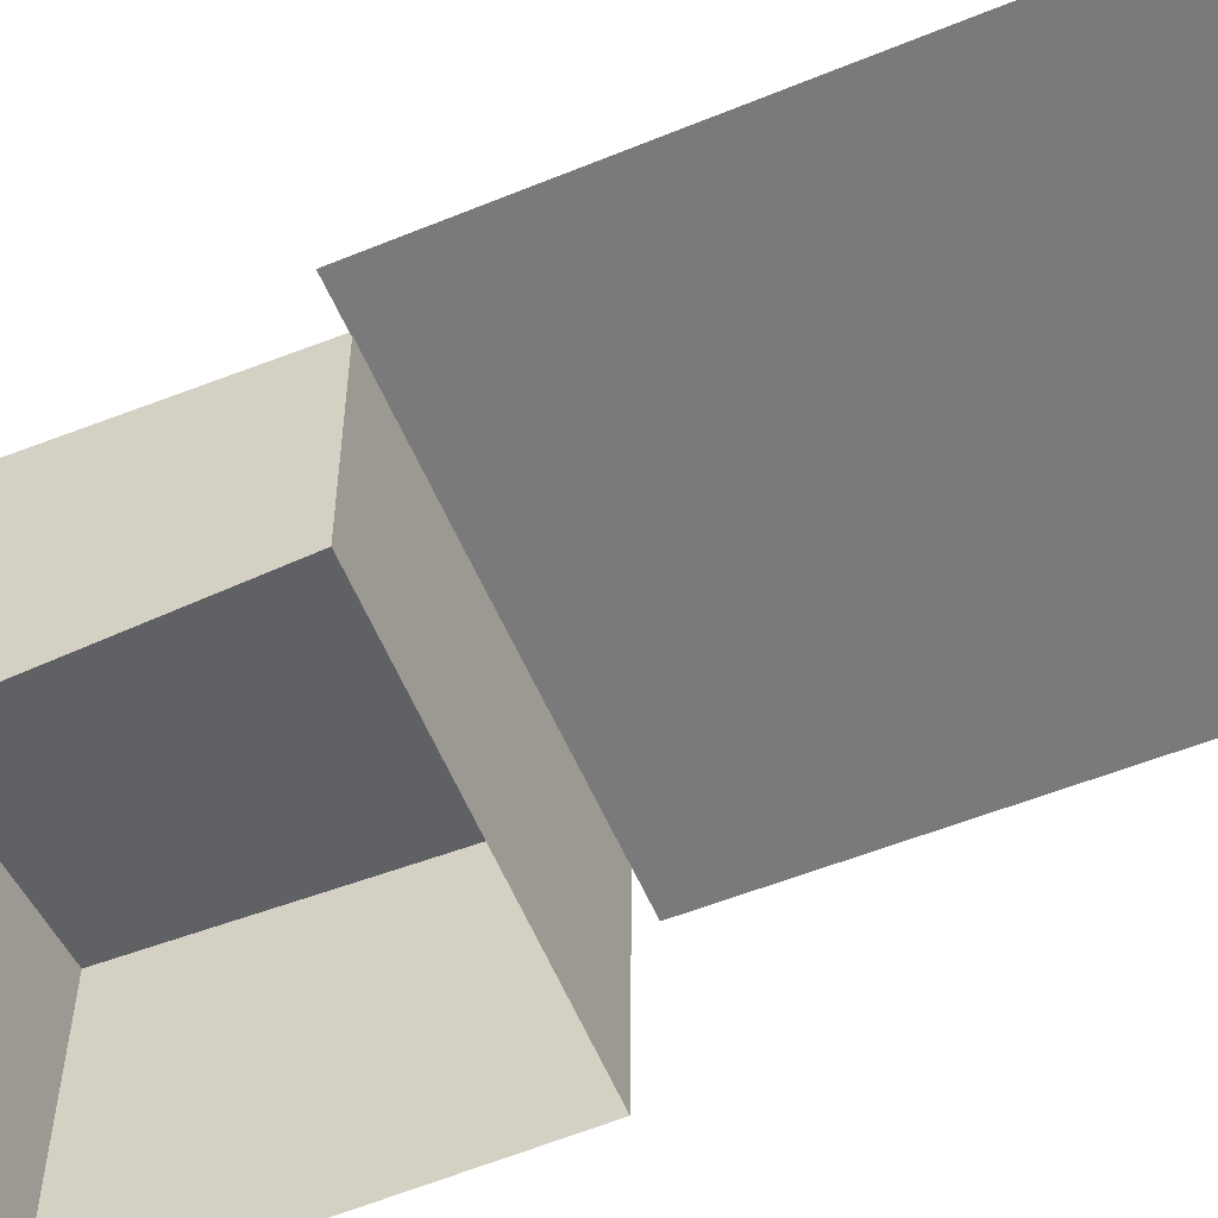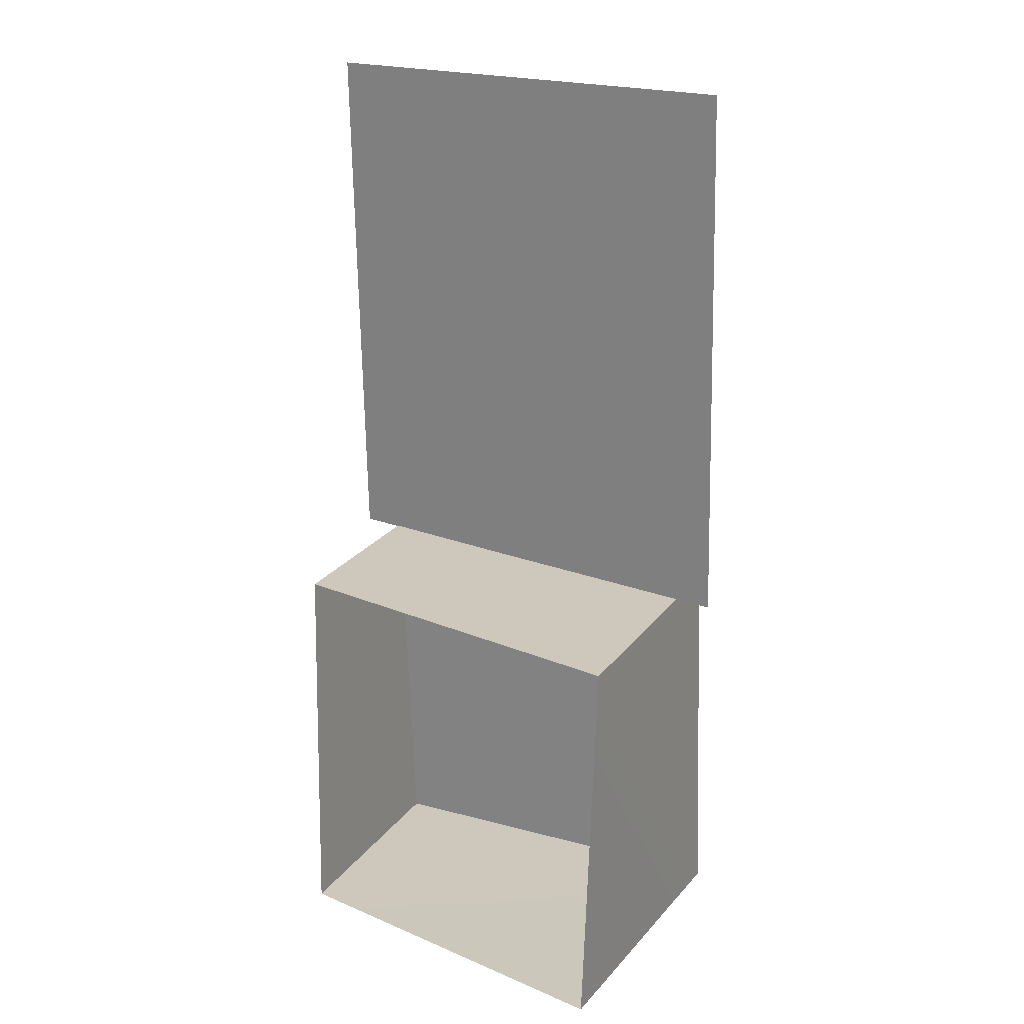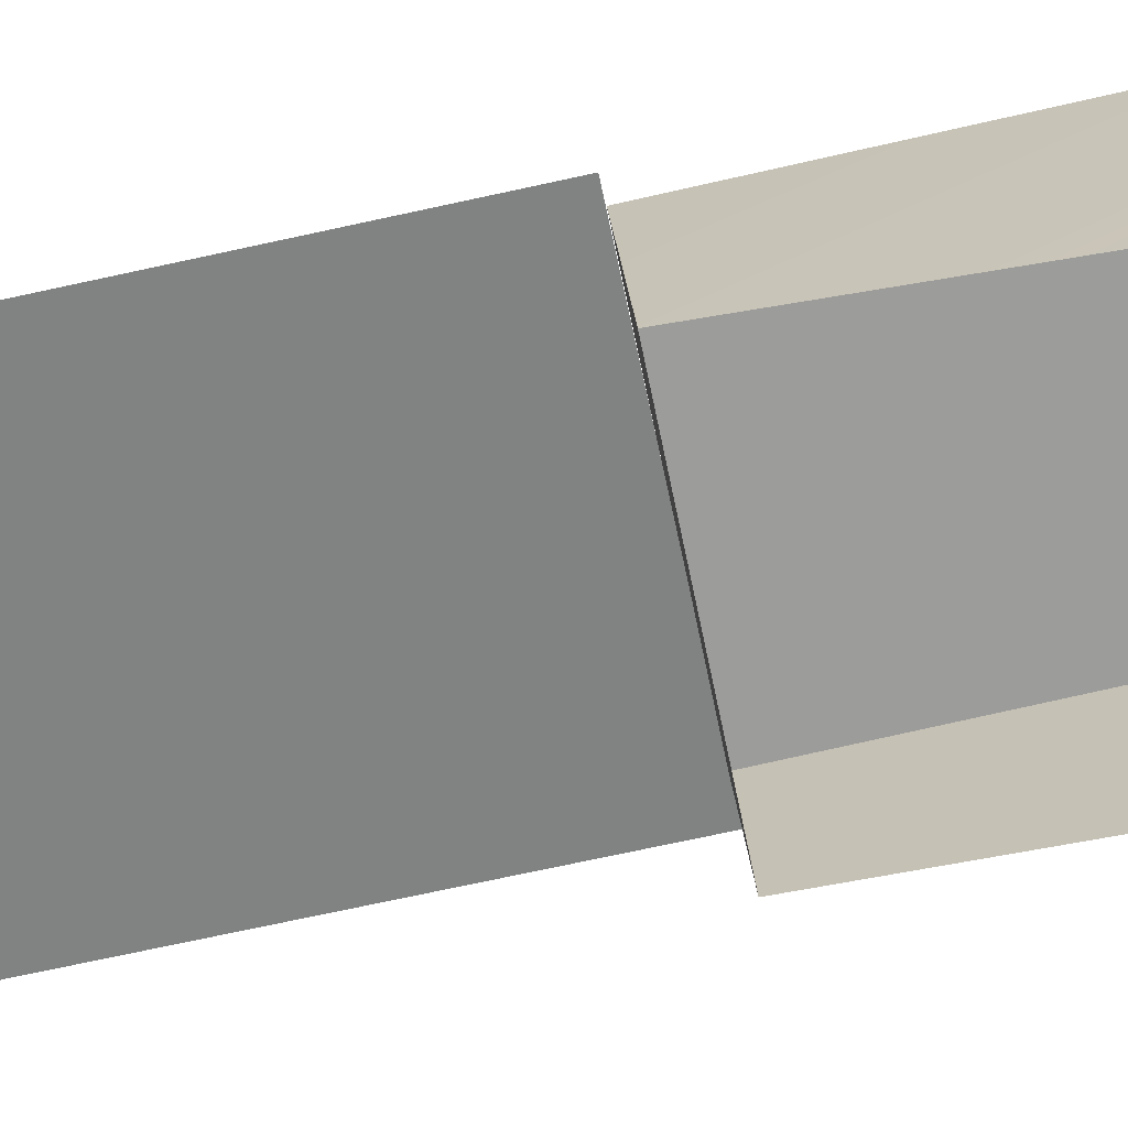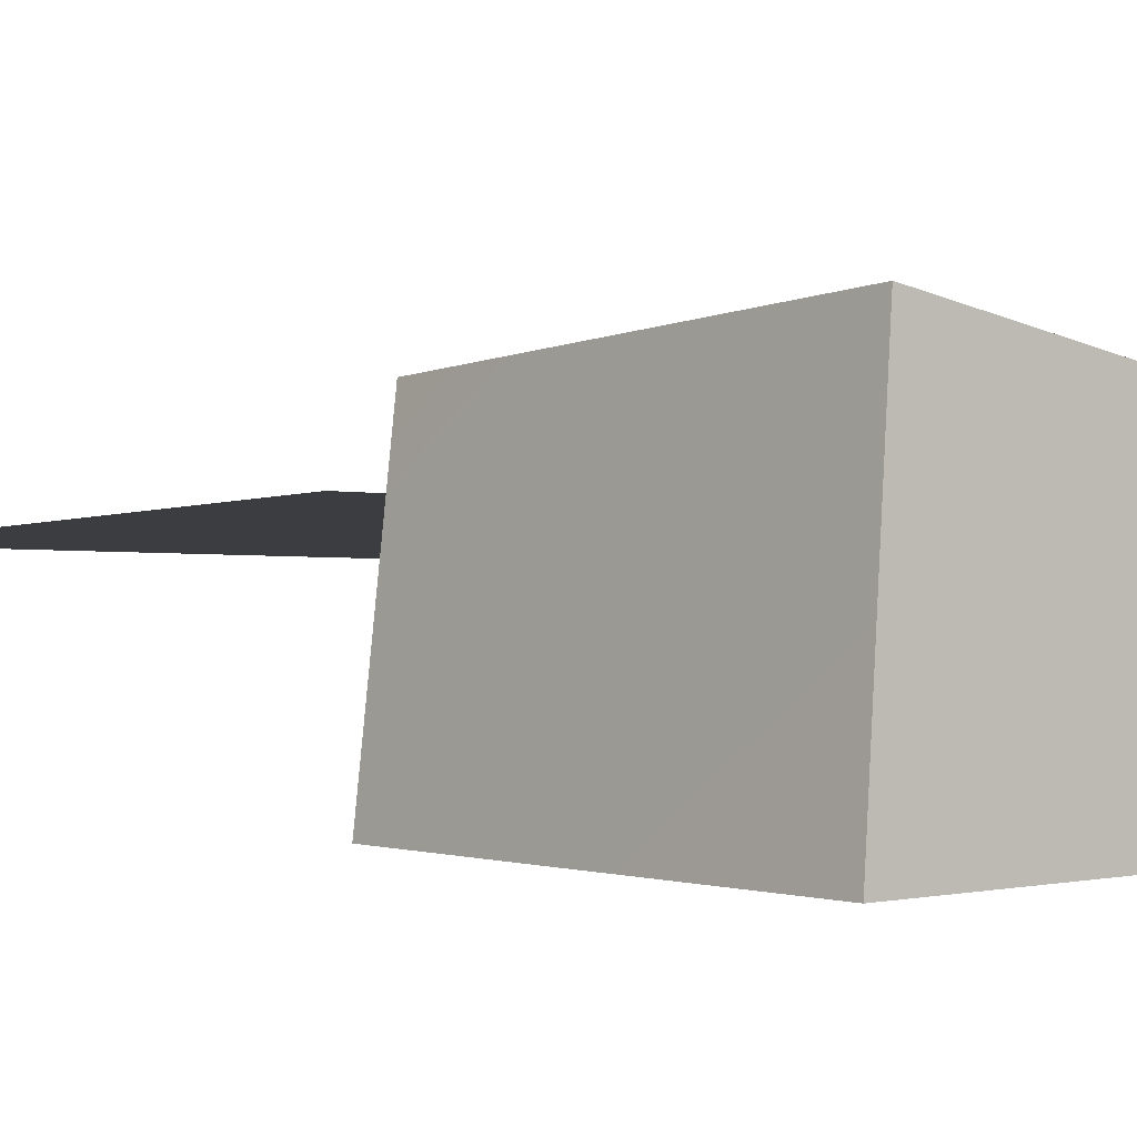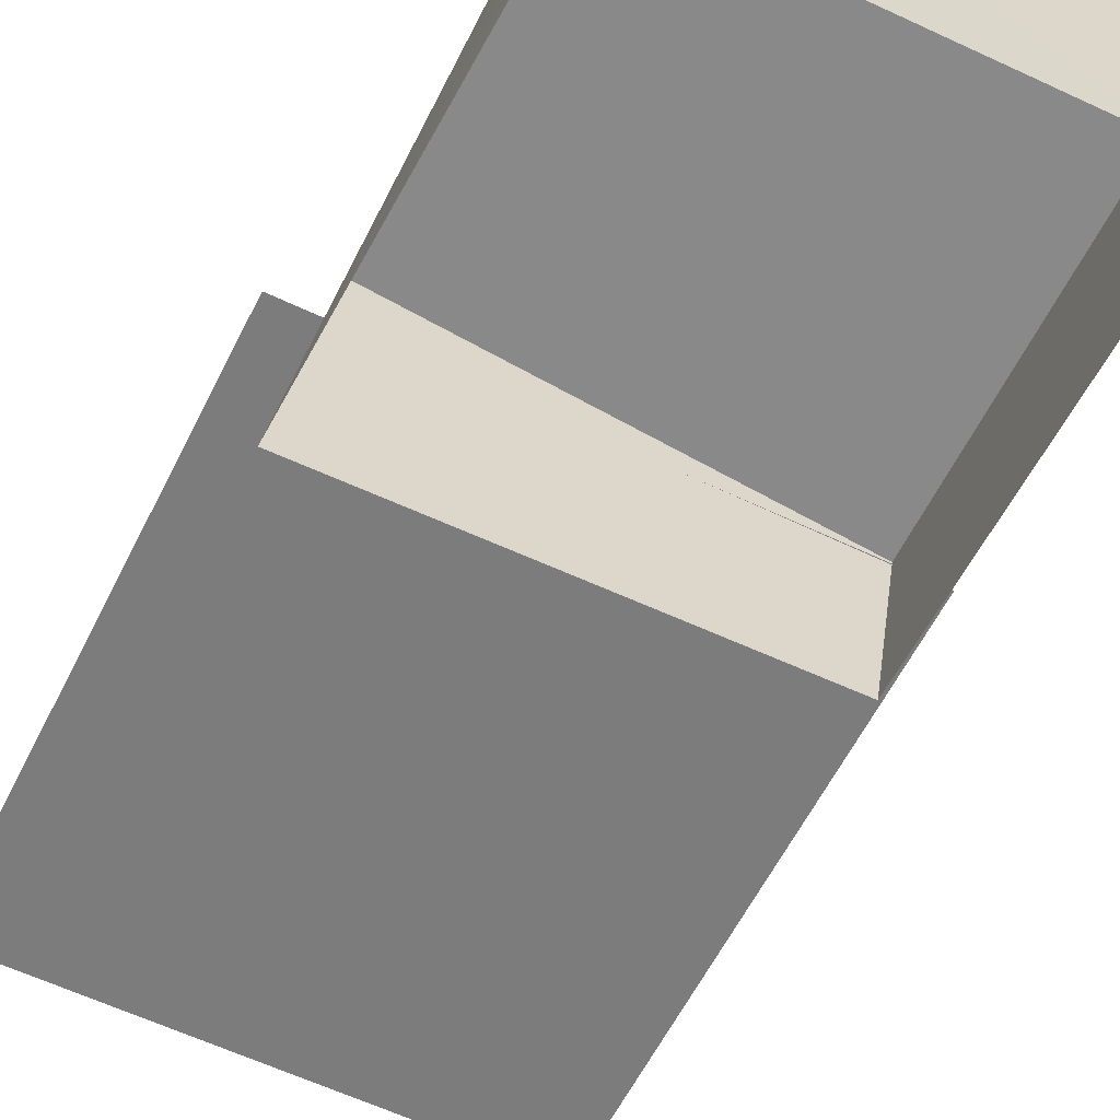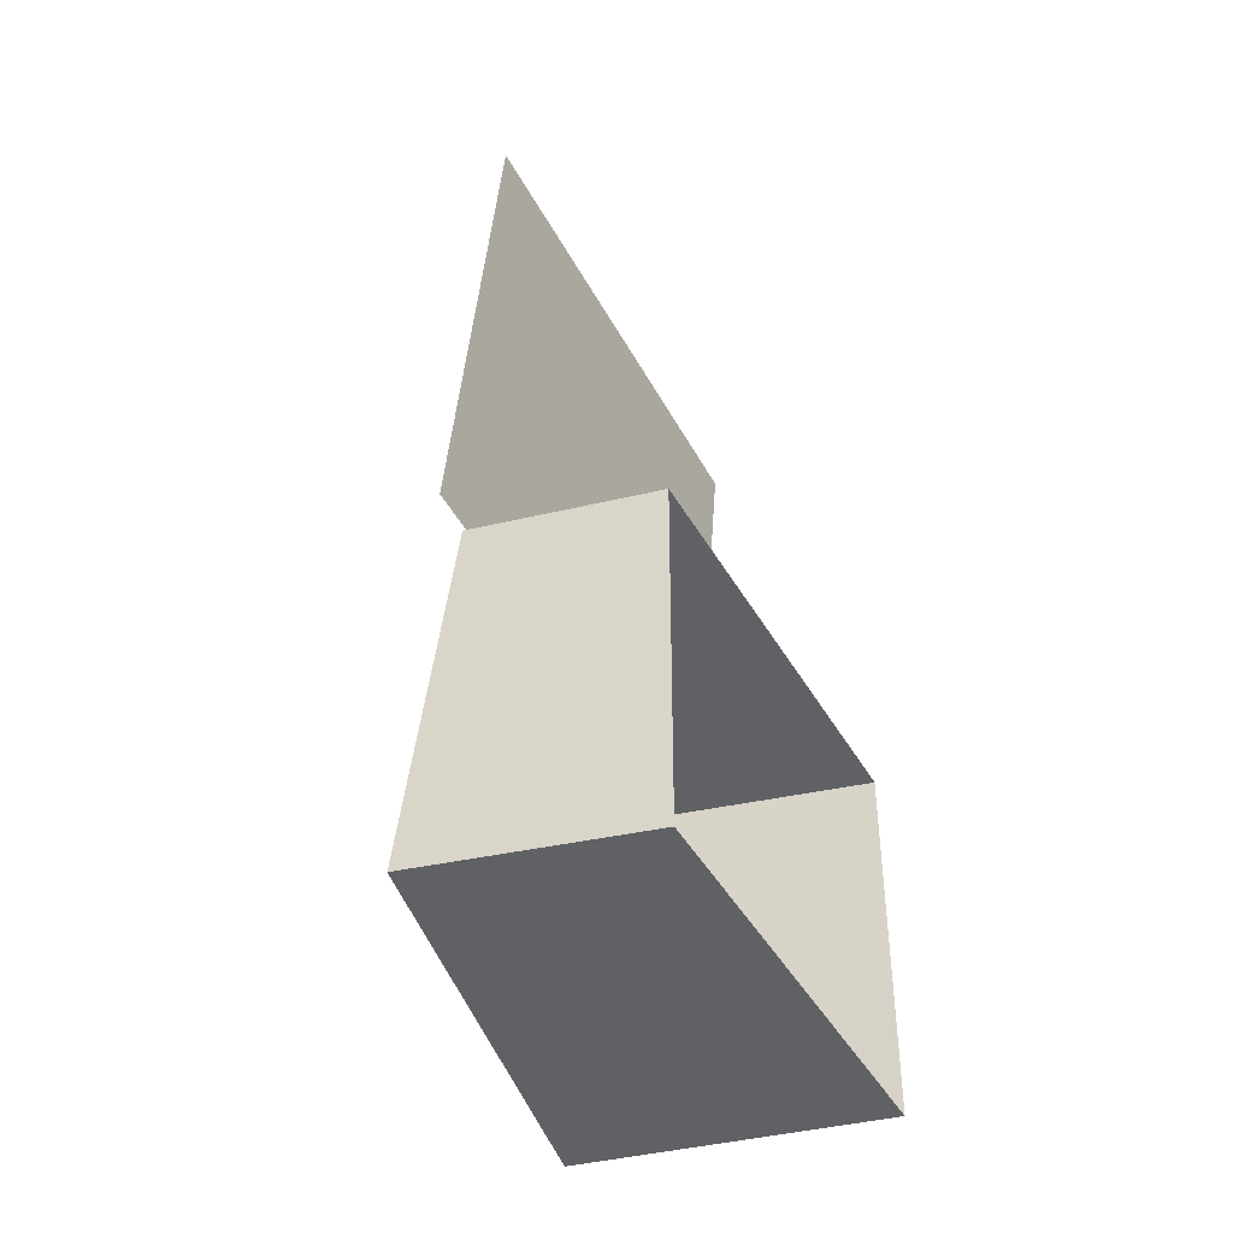
<metadata>
{"format":"obj","ext":"obj","renderer":"f3d","projection":"perspective","resolution":1024,"background":"white","views":[{"elev":-61.6,"azim":-64.9,"up":"+Y"},{"elev":17.1,"azim":38.5,"up":"+Z"},{"elev":-57.8,"azim":103.0,"up":"+Y"},{"elev":1.1,"azim":141.1,"up":"+Y"},{"elev":-54.7,"azim":155.1,"up":"+Y"},{"elev":-48.0,"azim":-60.0,"up":"+Z"}]}
</metadata>
<code>
v -0.4111 0.3072 0.3487
v 0.4658 0.3348 0.3282
v -0.4364 0.3711 -0.649
v 0.4405 0.3987 -0.6695
v 0.4331 0.04366 -0.705
v 0.3422 0.5159 -0.6579
v -0.291 0.04366 -0.6825
v -0.3558 0.3806 -0.6489
v -0.3778 0.447 -1.357
v -0.3558 0.3806 -0.6489
v 0.3203 0.5822 -1.366
v 0.3422 0.5159 -0.6579
v 0.4015 0.04364 -1.415
v 0.3203 0.5822 -1.366
v 0.4331 0.04366 -0.705
v 0.3422 0.5159 -0.6579
v 0.4015 0.04364 -1.415
v -0.3002 0.04364 -1.397
v 0.3203 0.5822 -1.366
v -0.3778 0.447 -1.357
v -0.3002 0.04364 -1.397
v -0.291 0.04366 -0.6825
v -0.3778 0.447 -1.357
v -0.3558 0.3806 -0.6489
f 2 3 1
f 4 3 2
f 6 7 5
f 8 7 6
f 10 11 9
f 12 11 10
f 14 15 13
f 16 15 14
f 18 19 17
f 20 19 18
f 22 23 21
f 24 23 22

</code>
